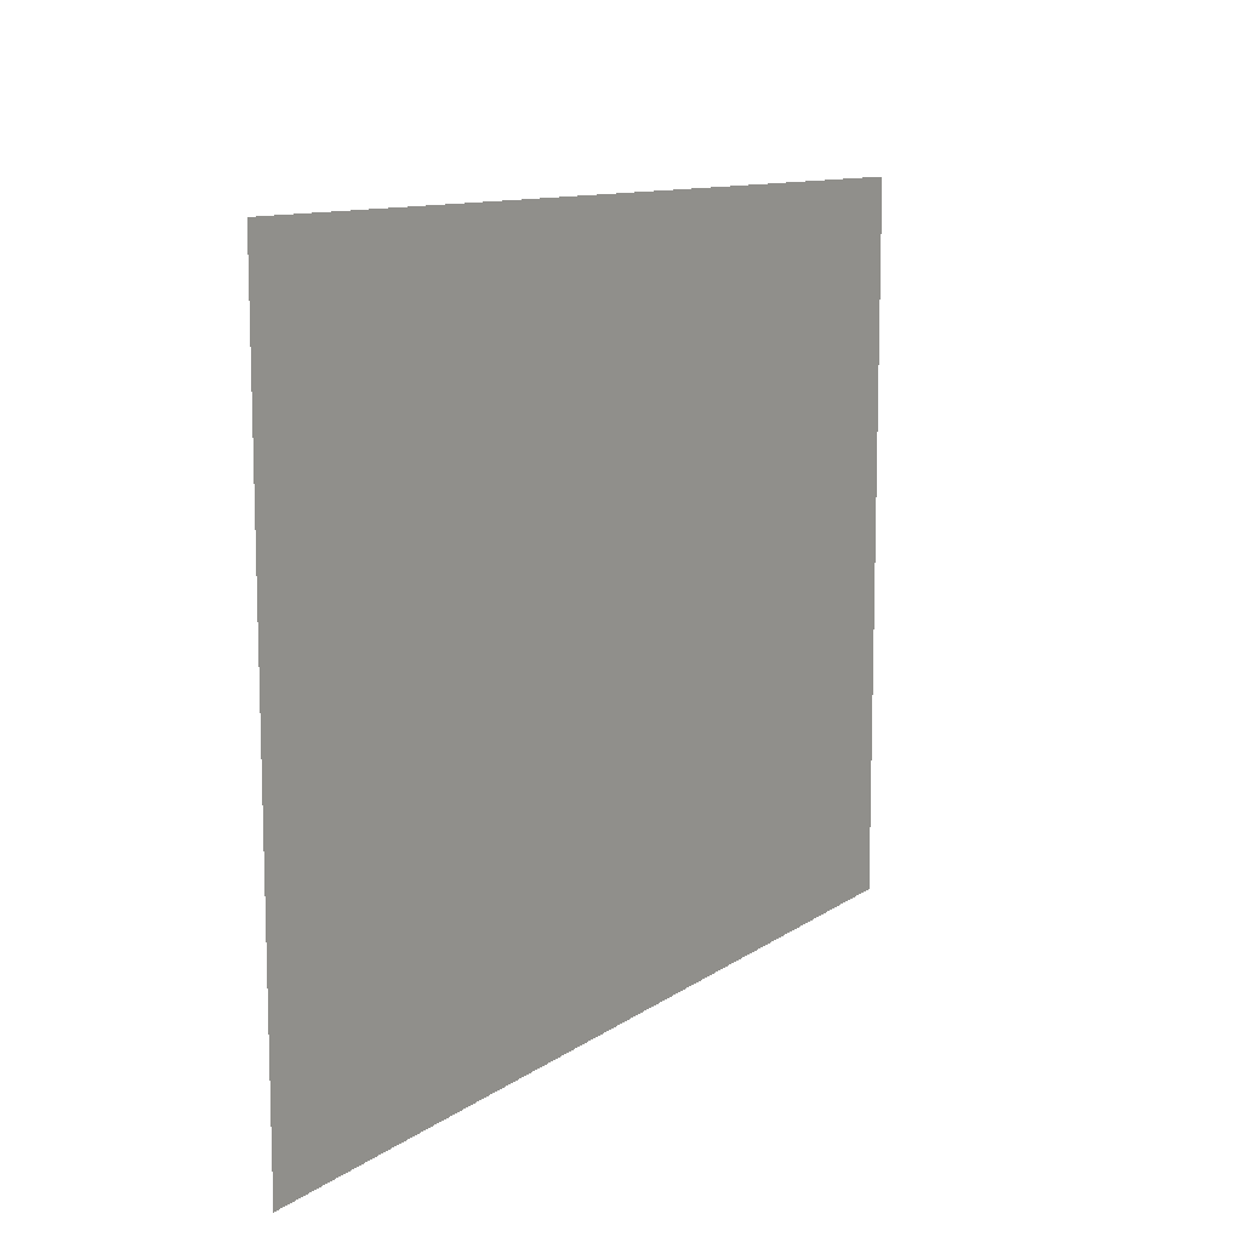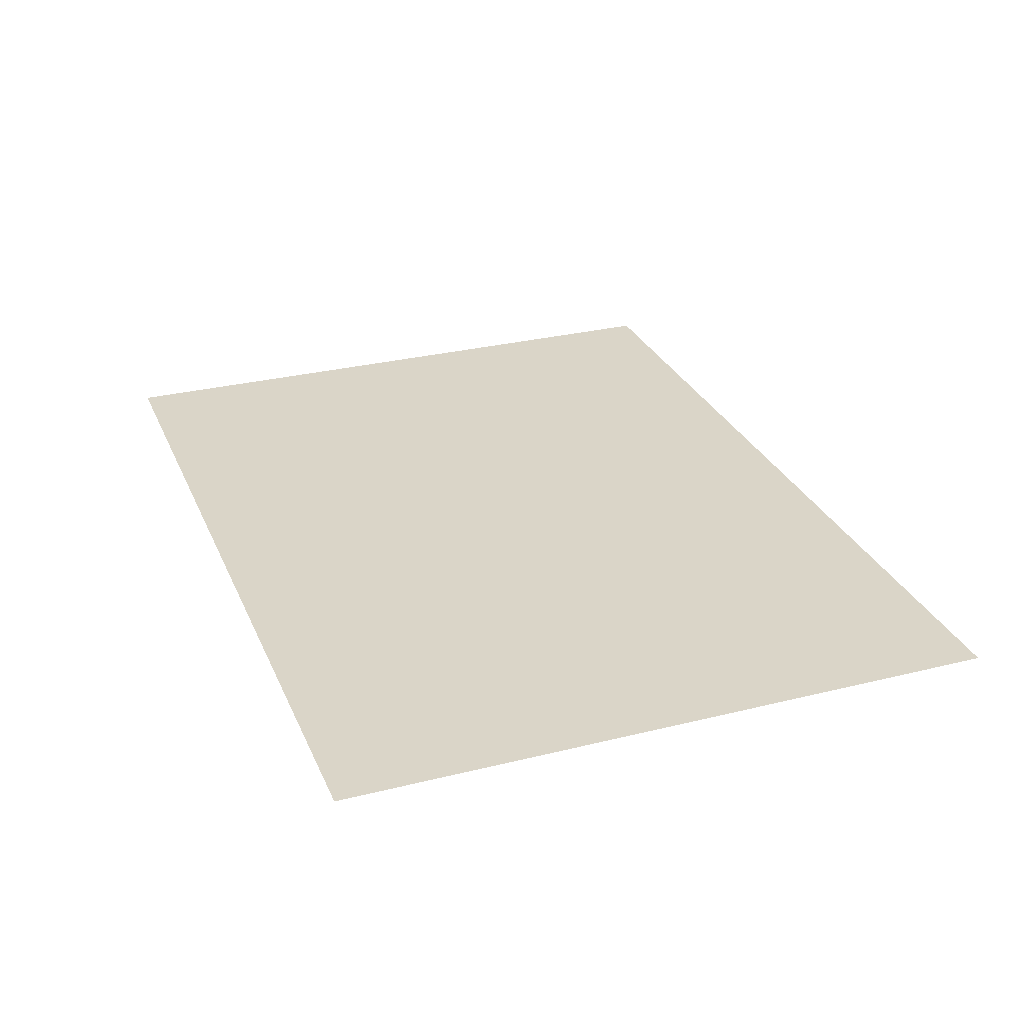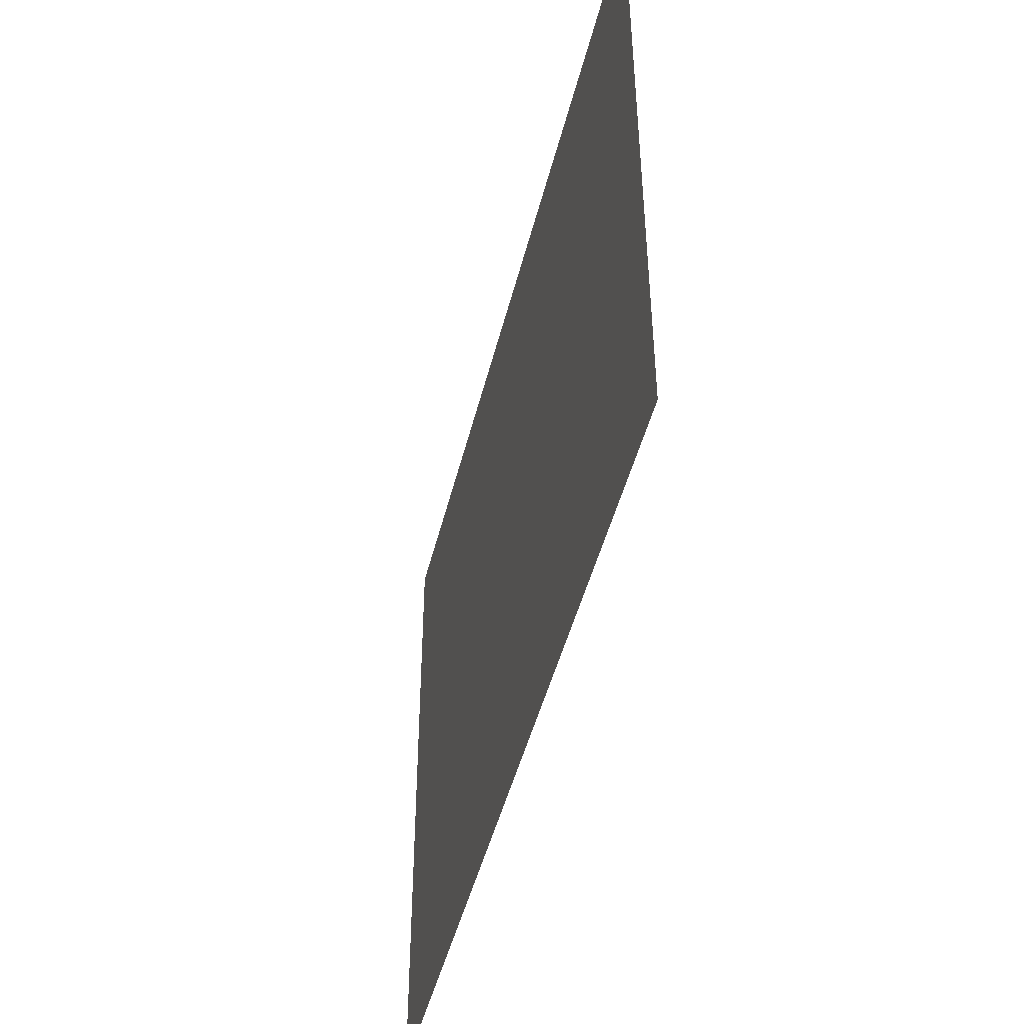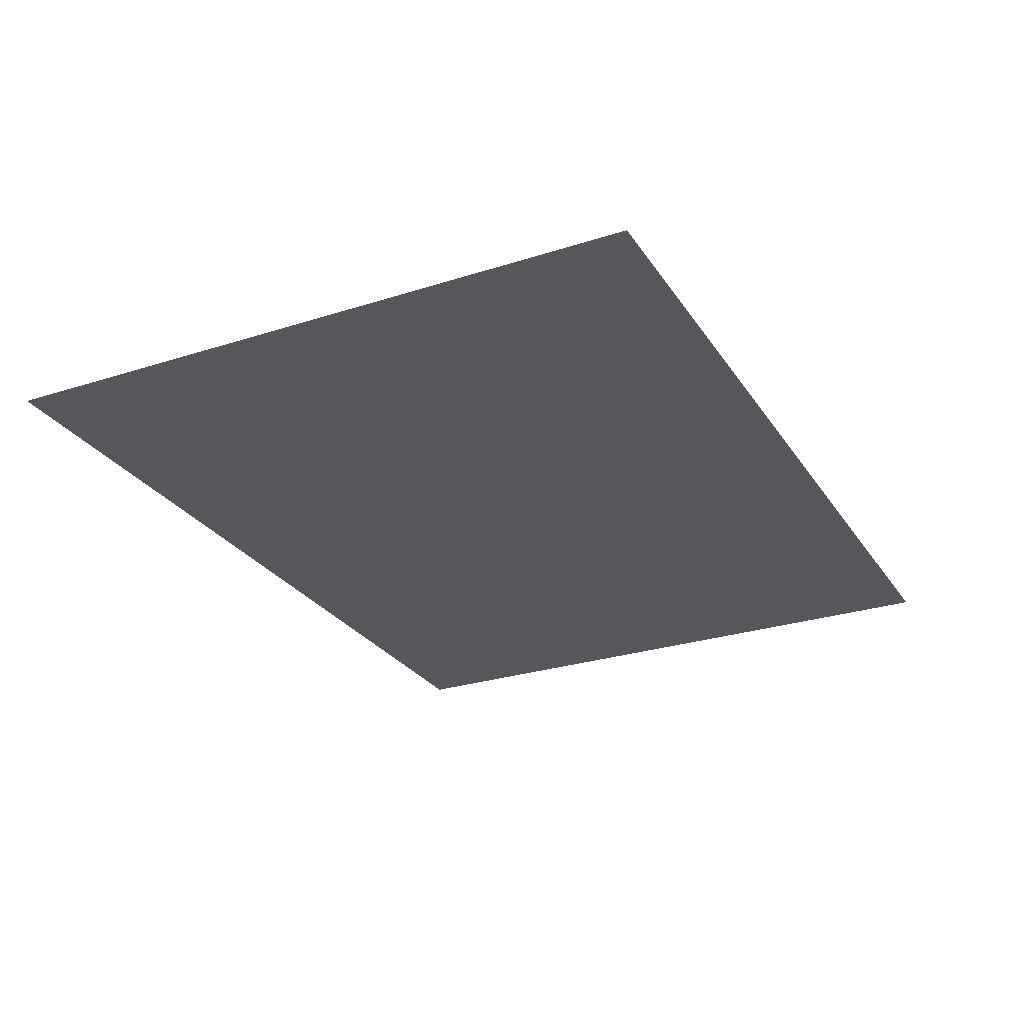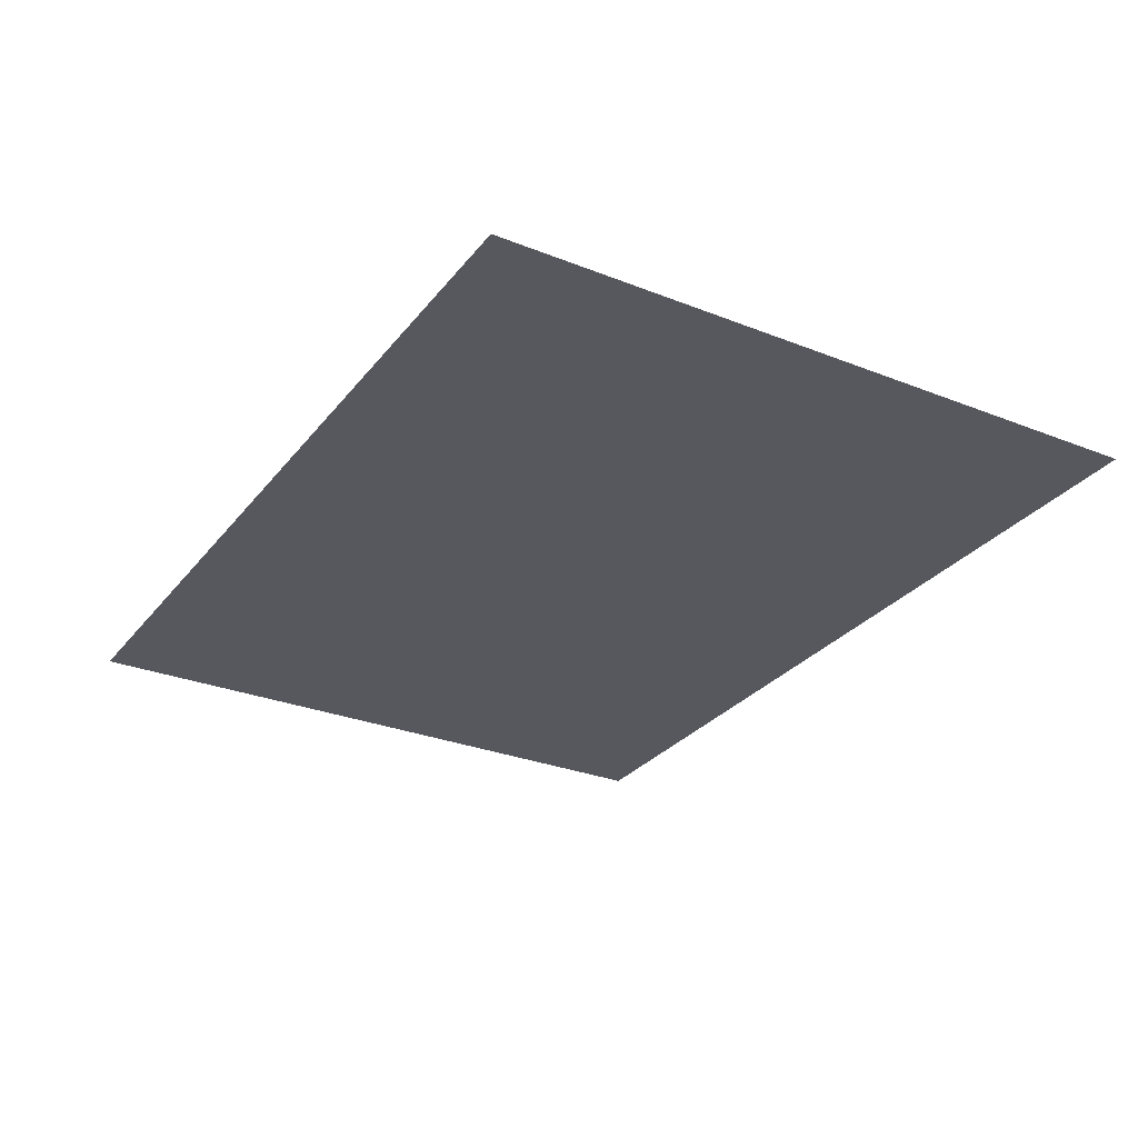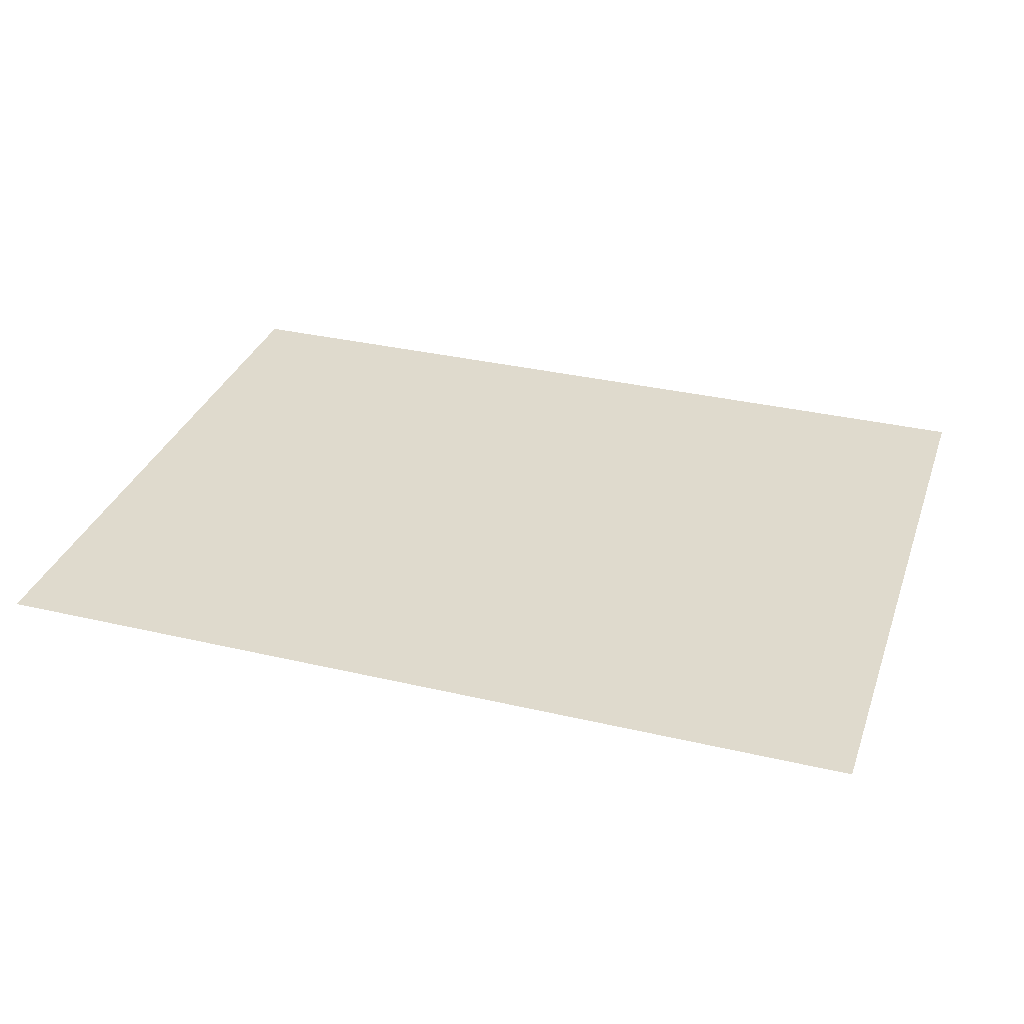
<metadata>
{"format":"obj","ext":"obj","renderer":"f3d","projection":"perspective","resolution":1024,"background":"white","views":[{"elev":11.2,"azim":122.0,"up":"+Z"},{"elev":29.1,"azim":-110.3,"up":"+Y"},{"elev":-46.2,"azim":76.4,"up":"+Z"},{"elev":-27.1,"azim":-63.6,"up":"+Y"},{"elev":-28.9,"azim":-120.5,"up":"+Y"},{"elev":32.8,"azim":-162.0,"up":"+Y"}]}
</metadata>
<code>
g futurecastle2_portal1
v -14.93 0.009999 11.34
v -14.93 0.01 -10.34
v 13.93 0.01 -10.34
v 13.93 0.009999 11.34
g futurecastle2_portal1_0
f 3 2 1
f 4 3 1

</code>
